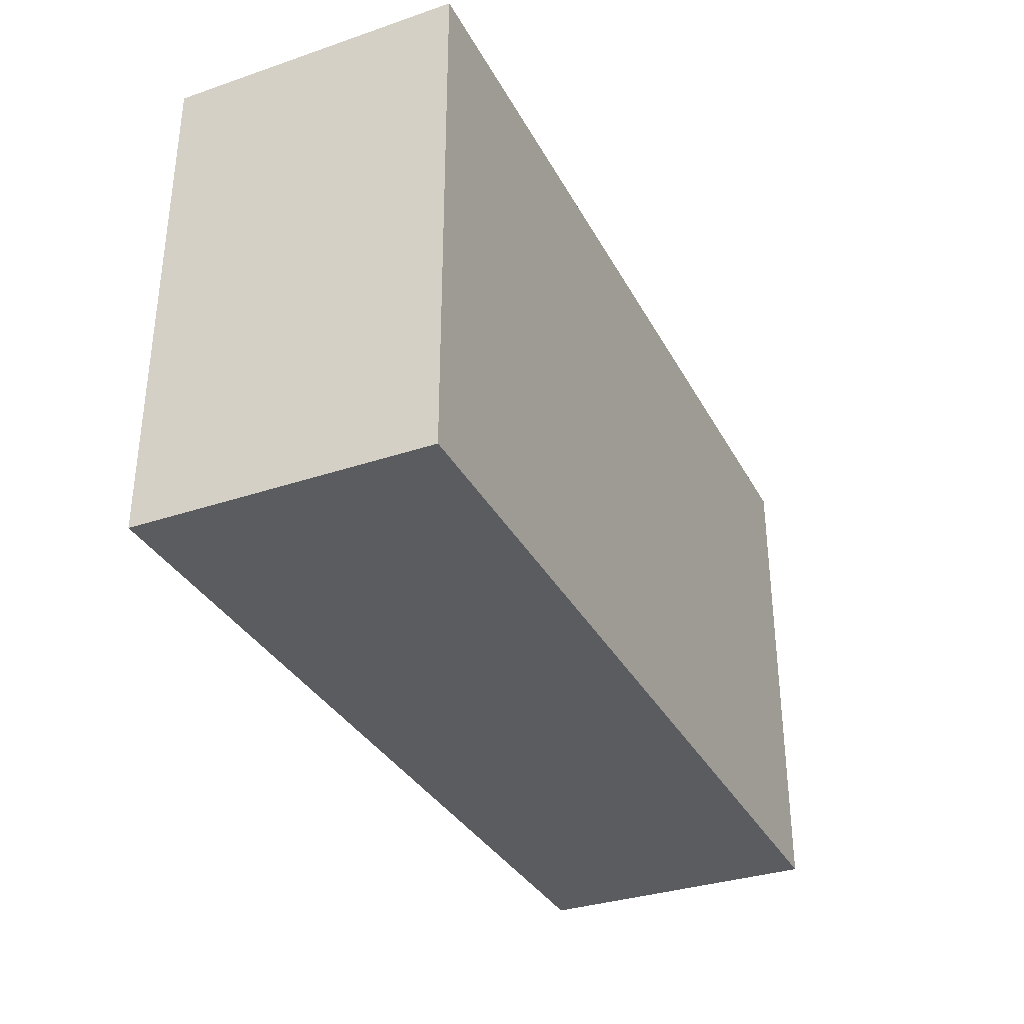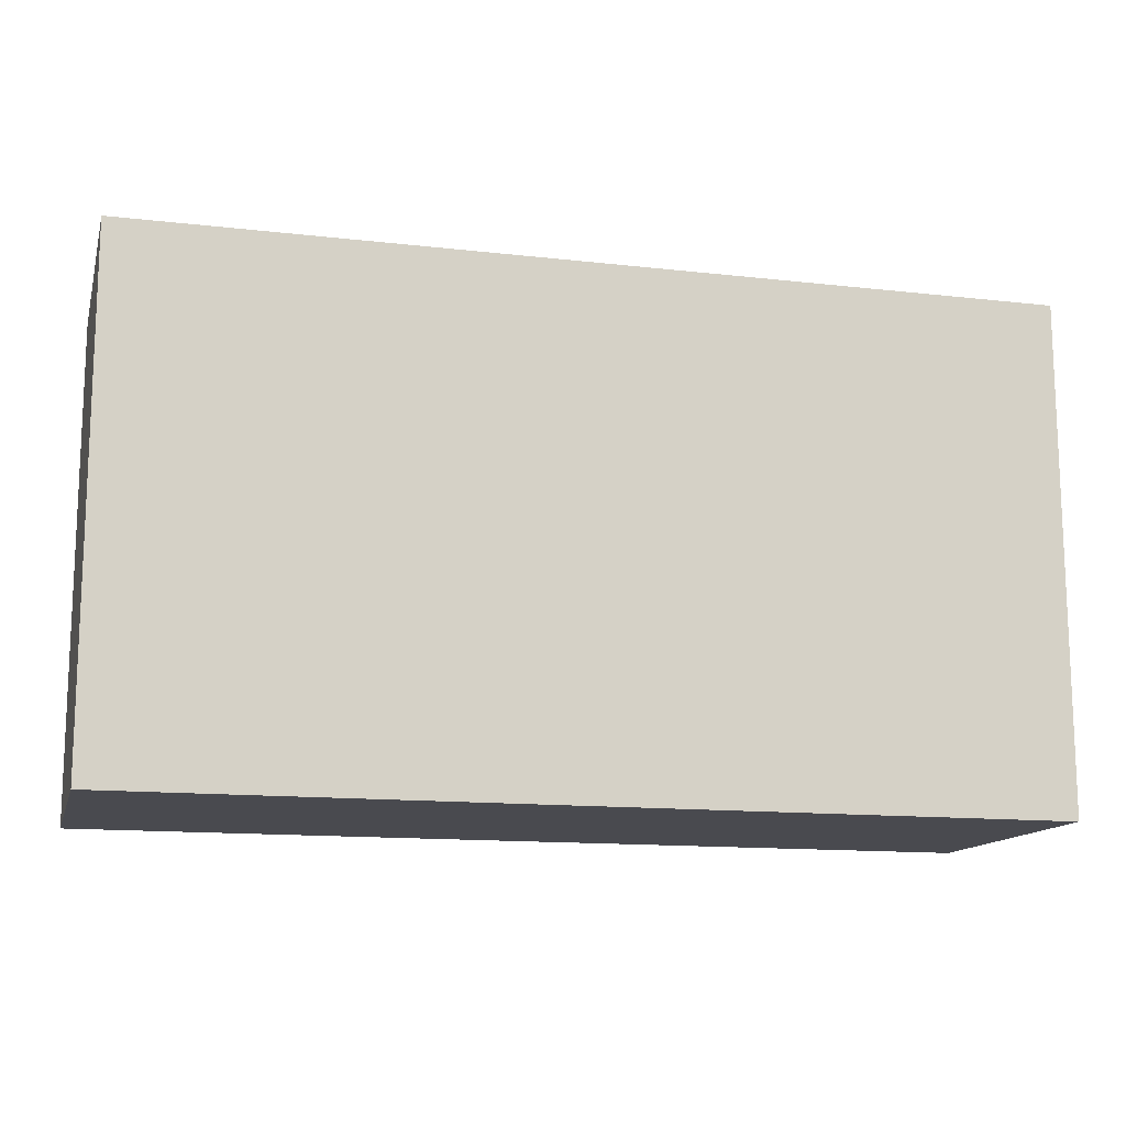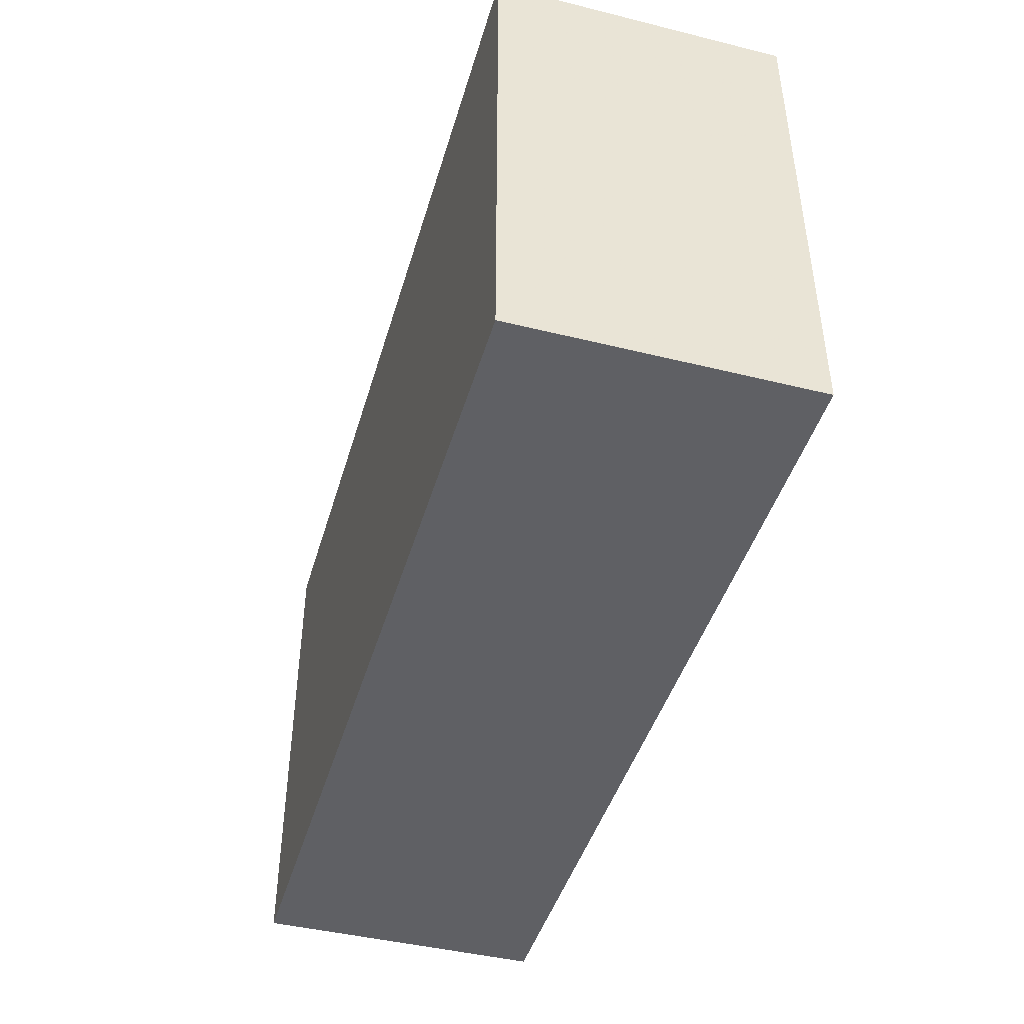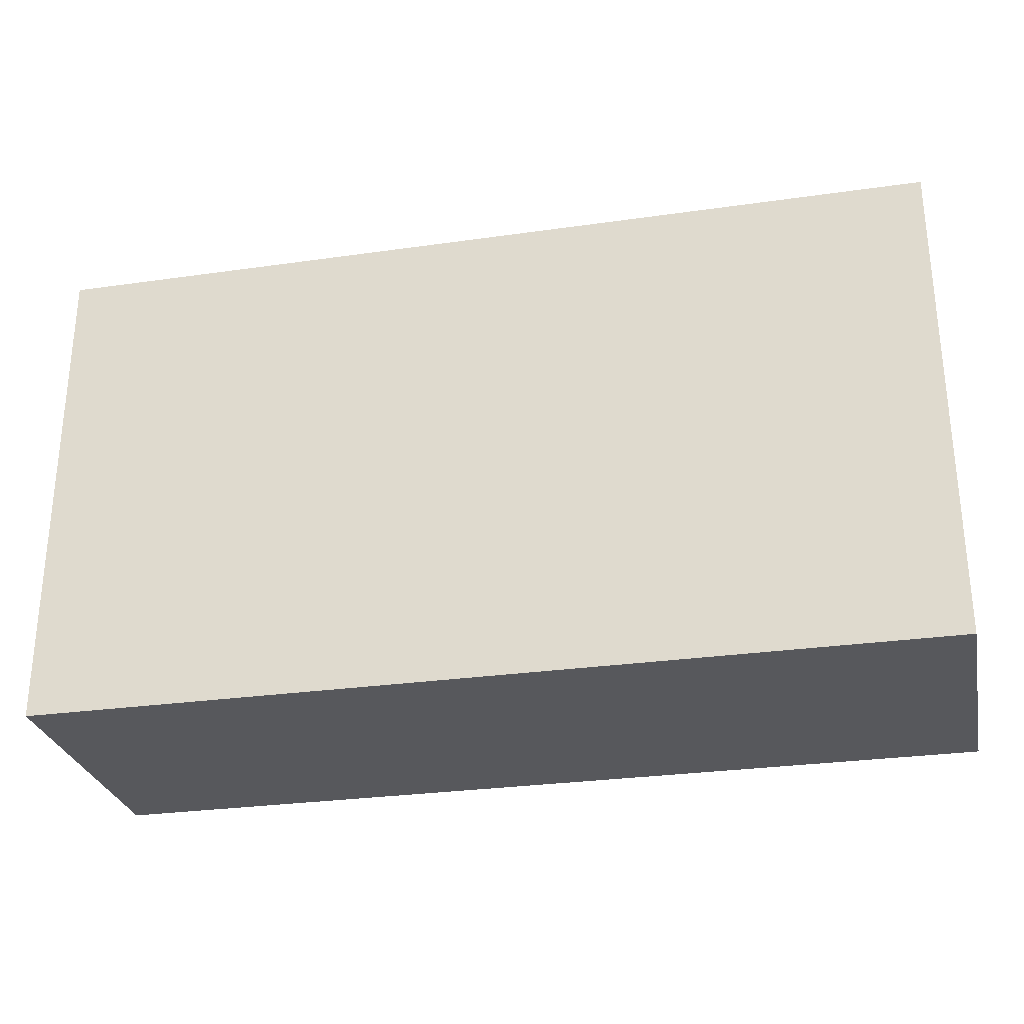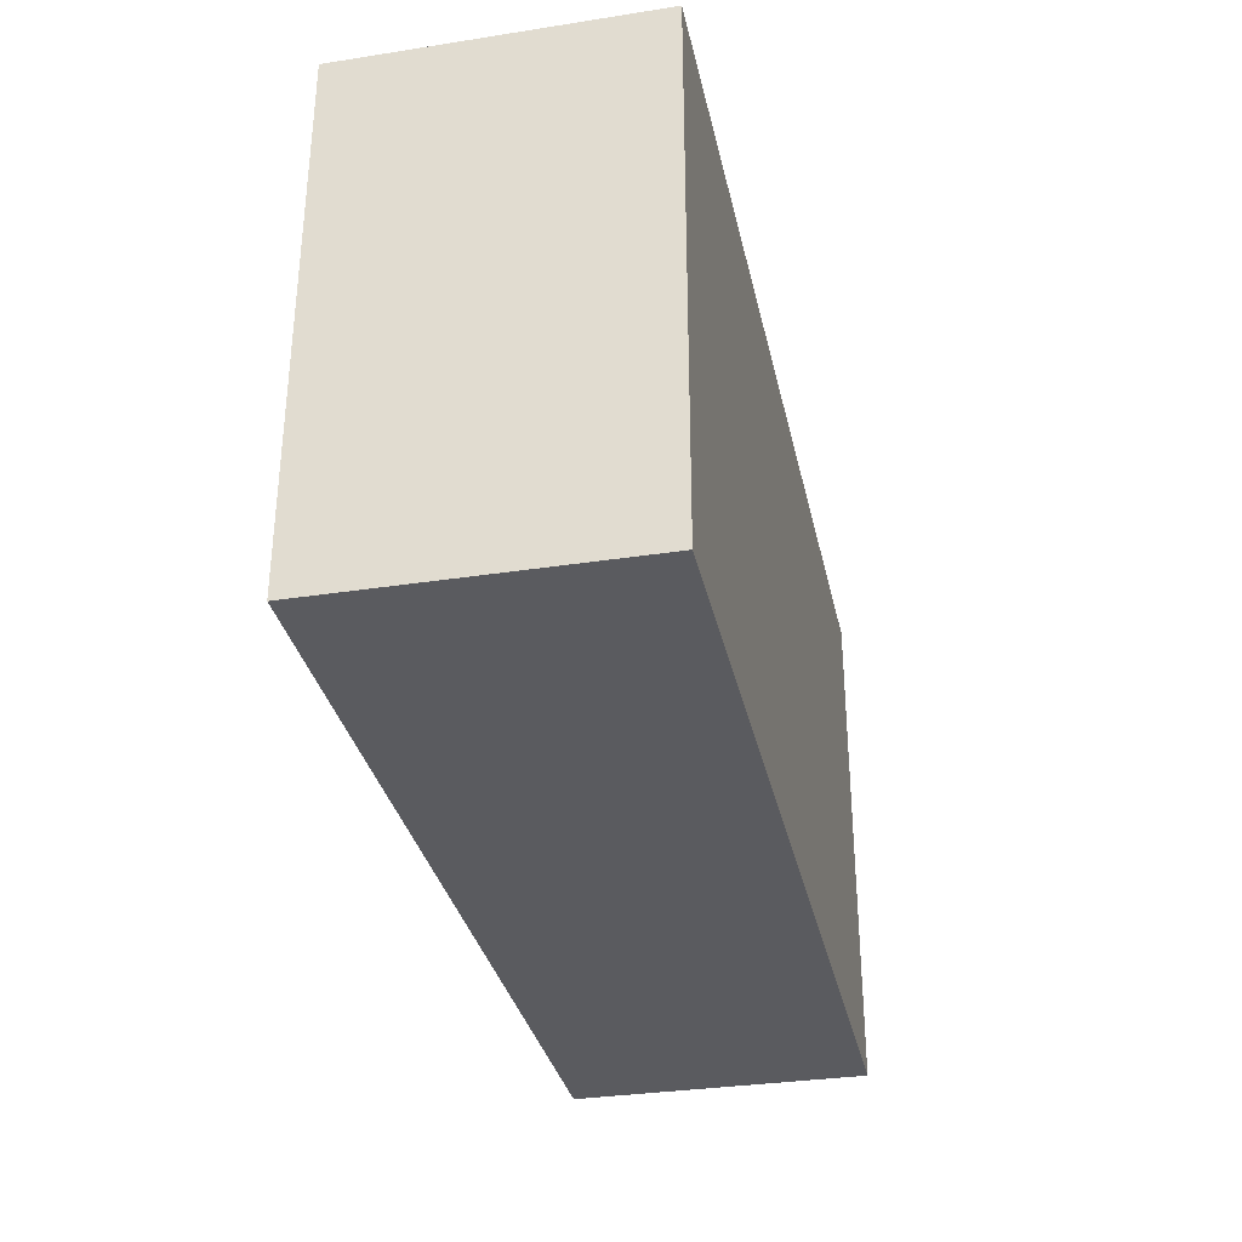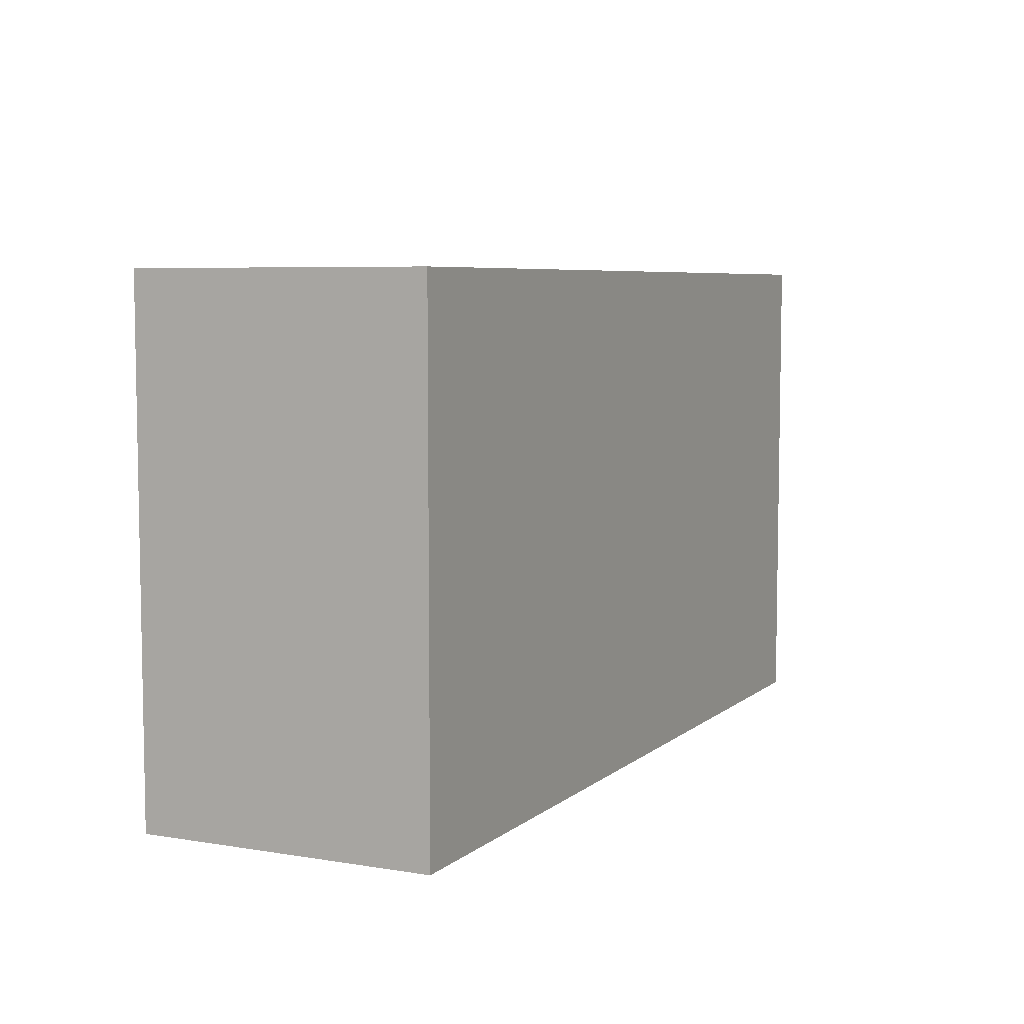
<metadata>
{"format":"obj","ext":"obj","renderer":"f3d","projection":"perspective","resolution":1024,"background":"white","views":[{"elev":-33.8,"azim":114.7,"up":"+Y"},{"elev":-13.5,"azim":165.6,"up":"+Y"},{"elev":-44.3,"azim":73.9,"up":"+Y"},{"elev":-28.5,"azim":-167.9,"up":"+Y"},{"elev":-32.9,"azim":-77.9,"up":"+Y"},{"elev":6.4,"azim":115.9,"up":"+Y"}]}
</metadata>
<code>
o convex_0
v -0.06191 -0.03422 -0.00027
v 0.06191 0.03445 0.0392
v 0.06191 -0.03422 0.0392
v 0.06191 0.03445 -0.00027
v -0.06191 0.03445 0.0392
v -0.06191 0.03445 -0.00027
v -0.06191 -0.03422 0.0392
v 0.06191 -0.03422 -0.00027
f 1 4 8
f 2 3 4
f 3 2 5
f 2 4 5
f 4 1 6
f 1 5 6
f 5 4 6
f 1 3 7
f 5 1 7
f 3 5 7
f 3 1 8
f 4 3 8

</code>
